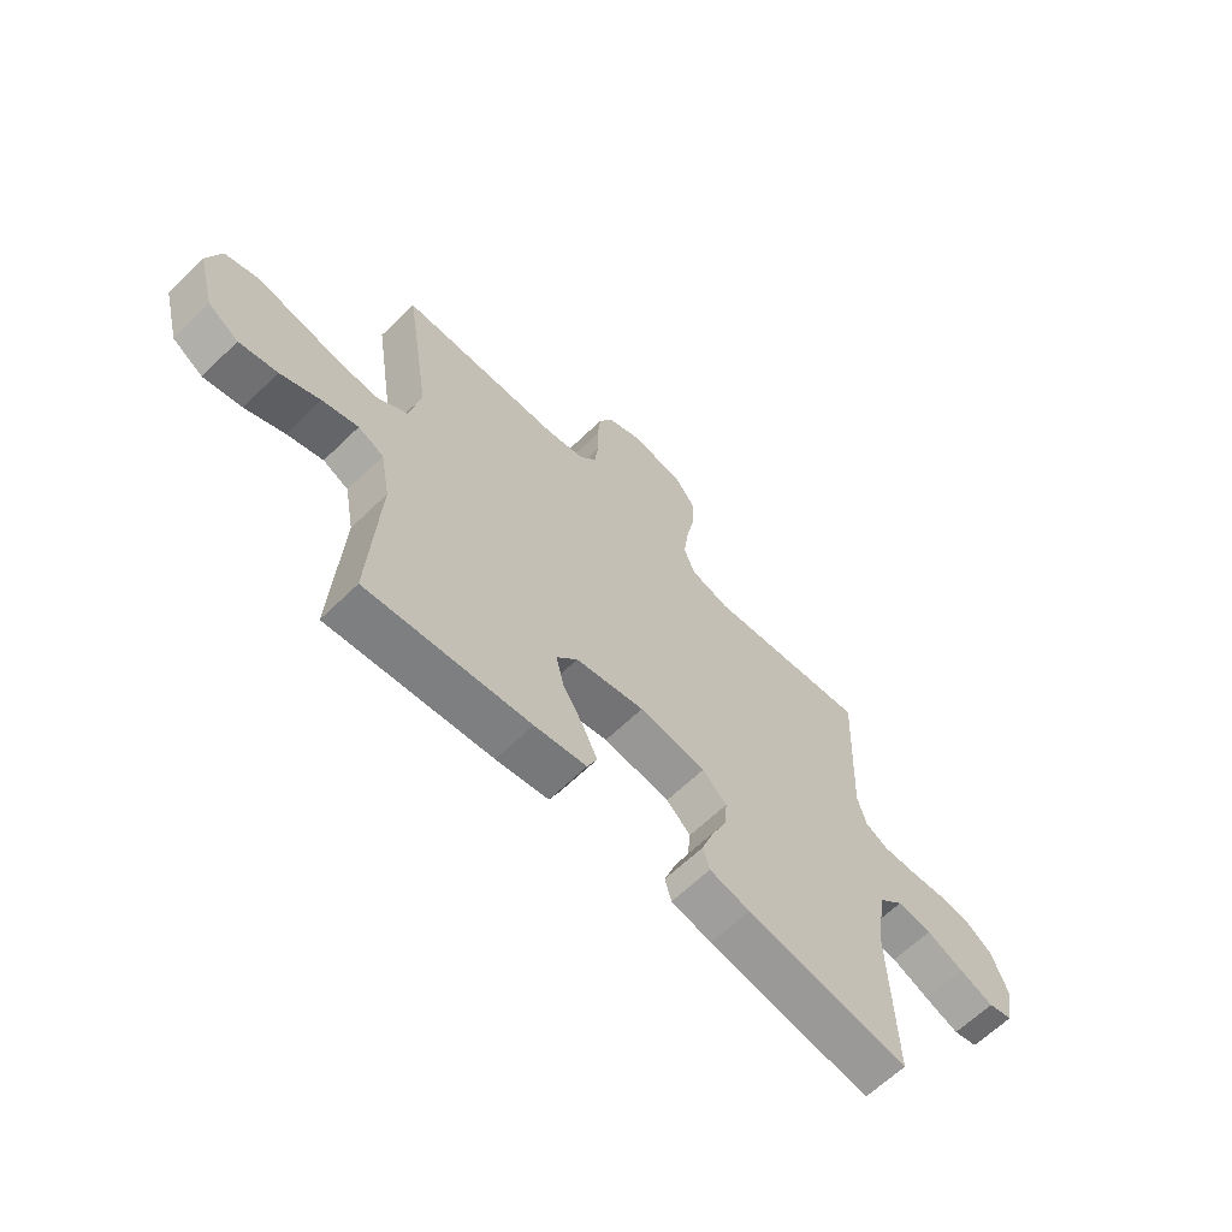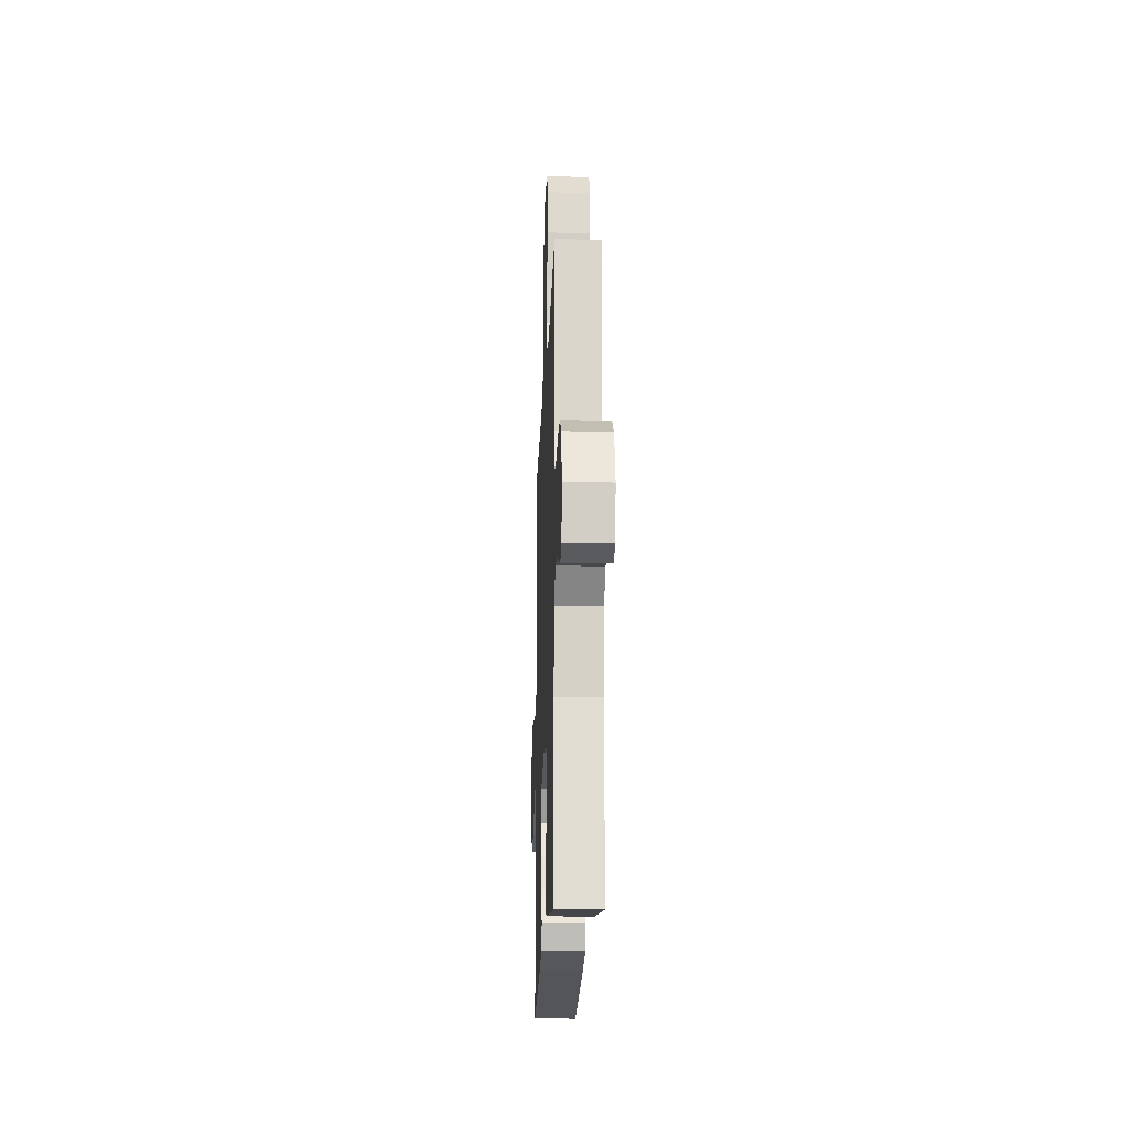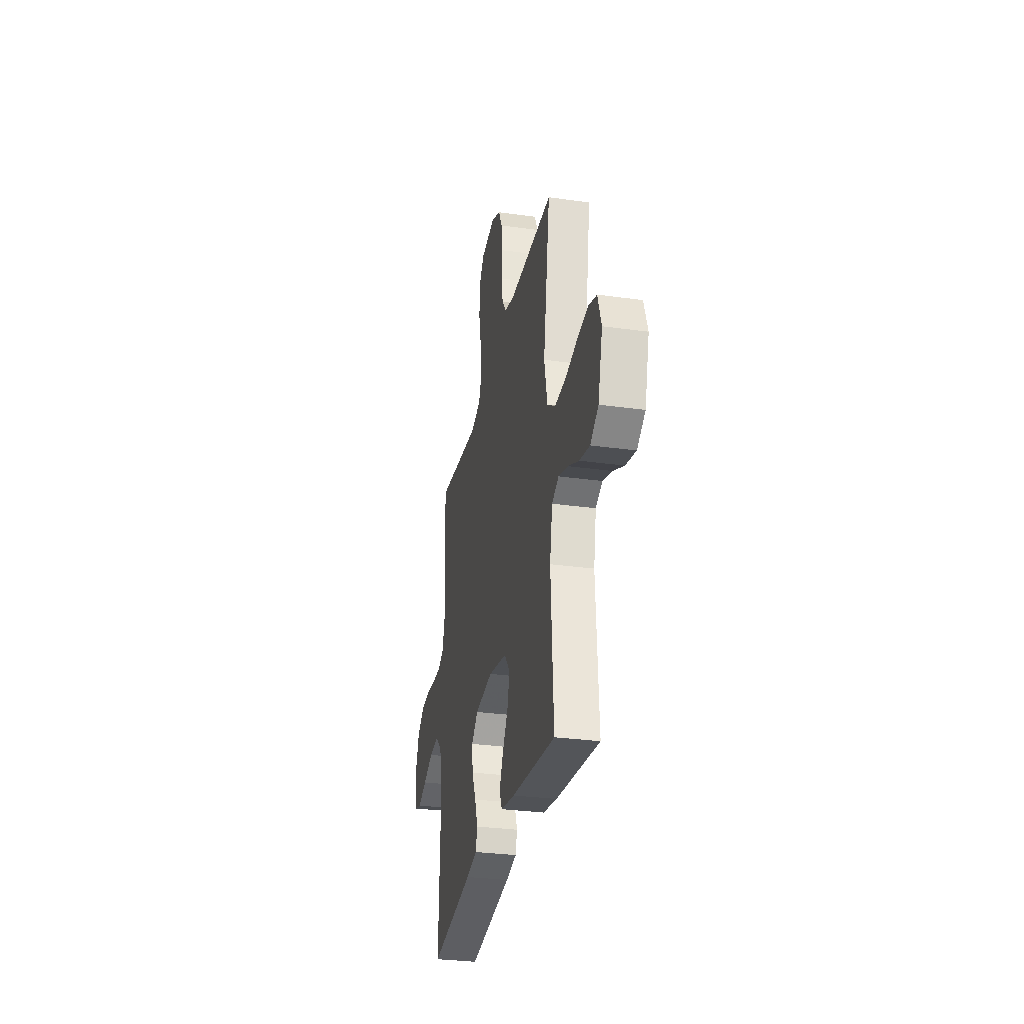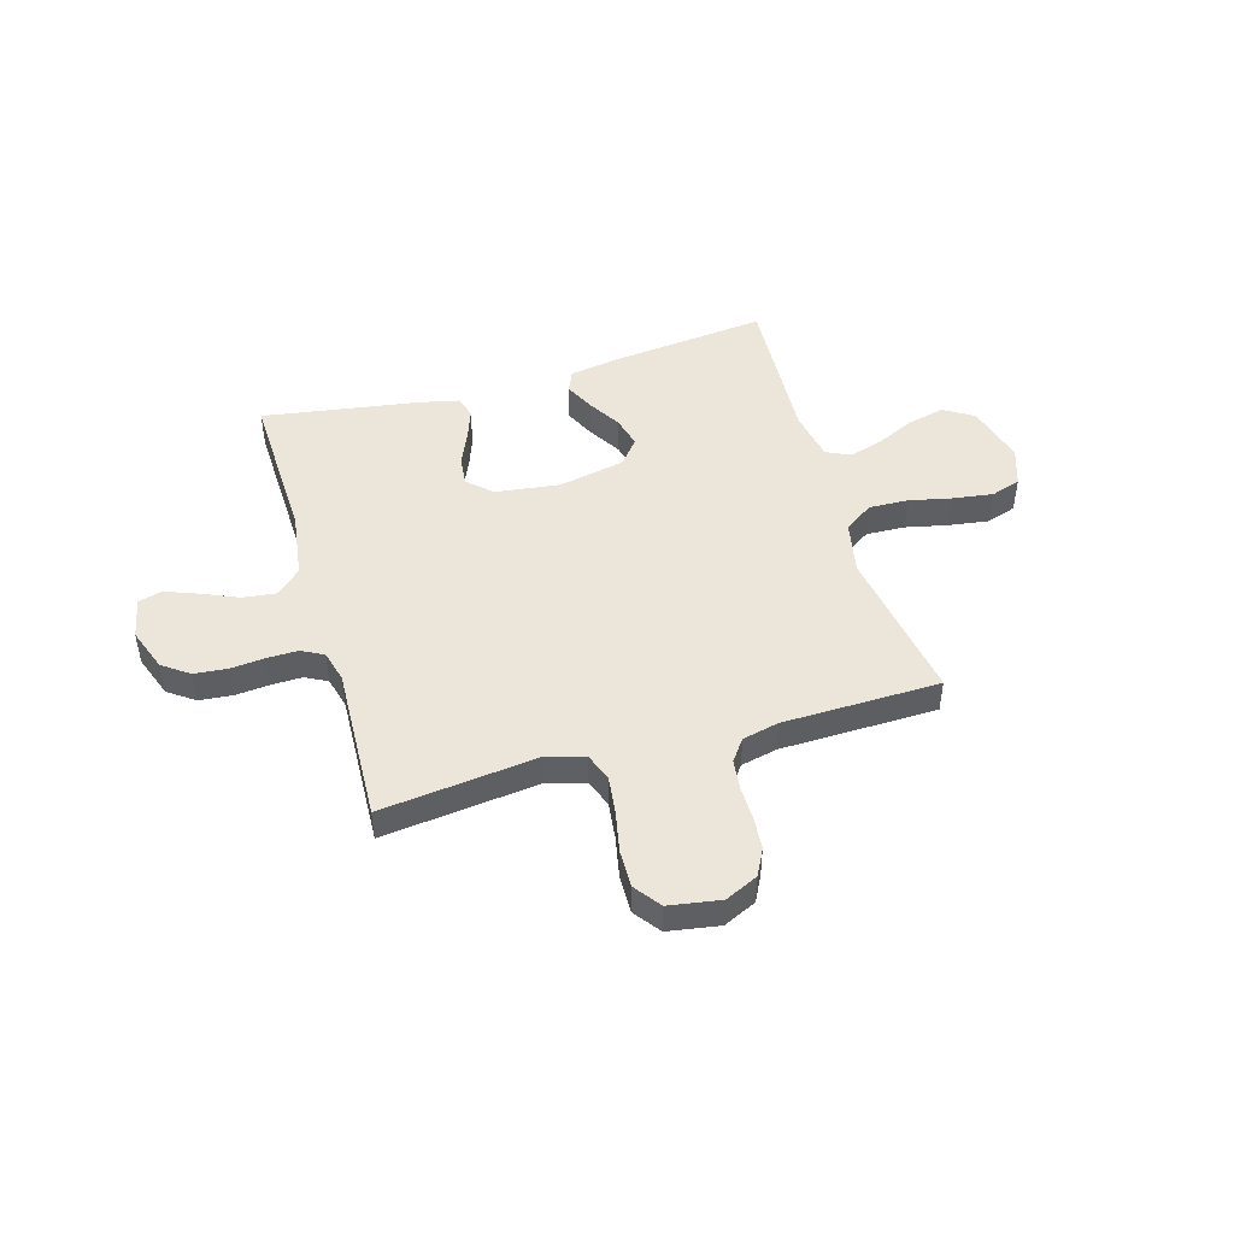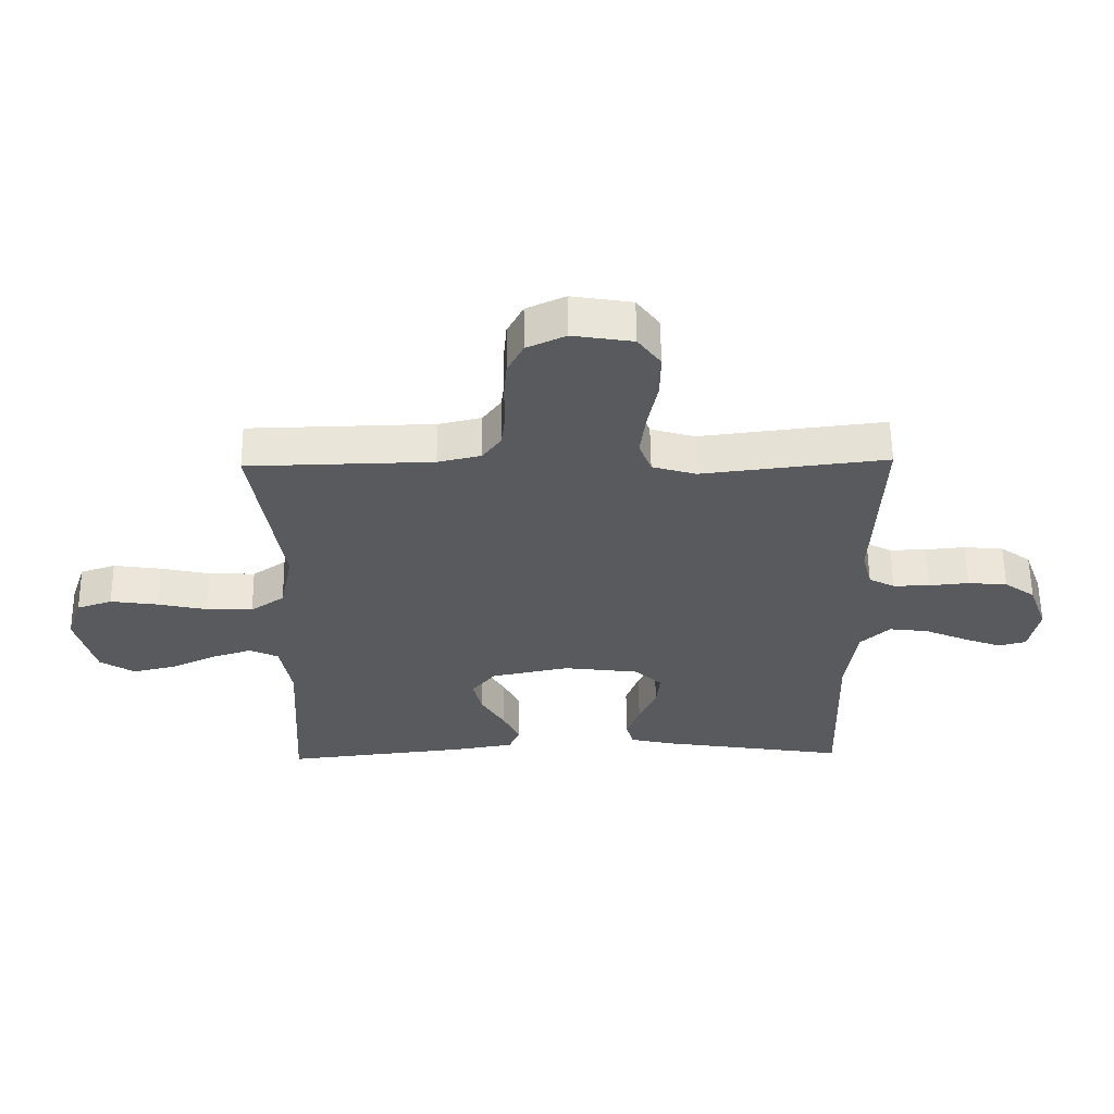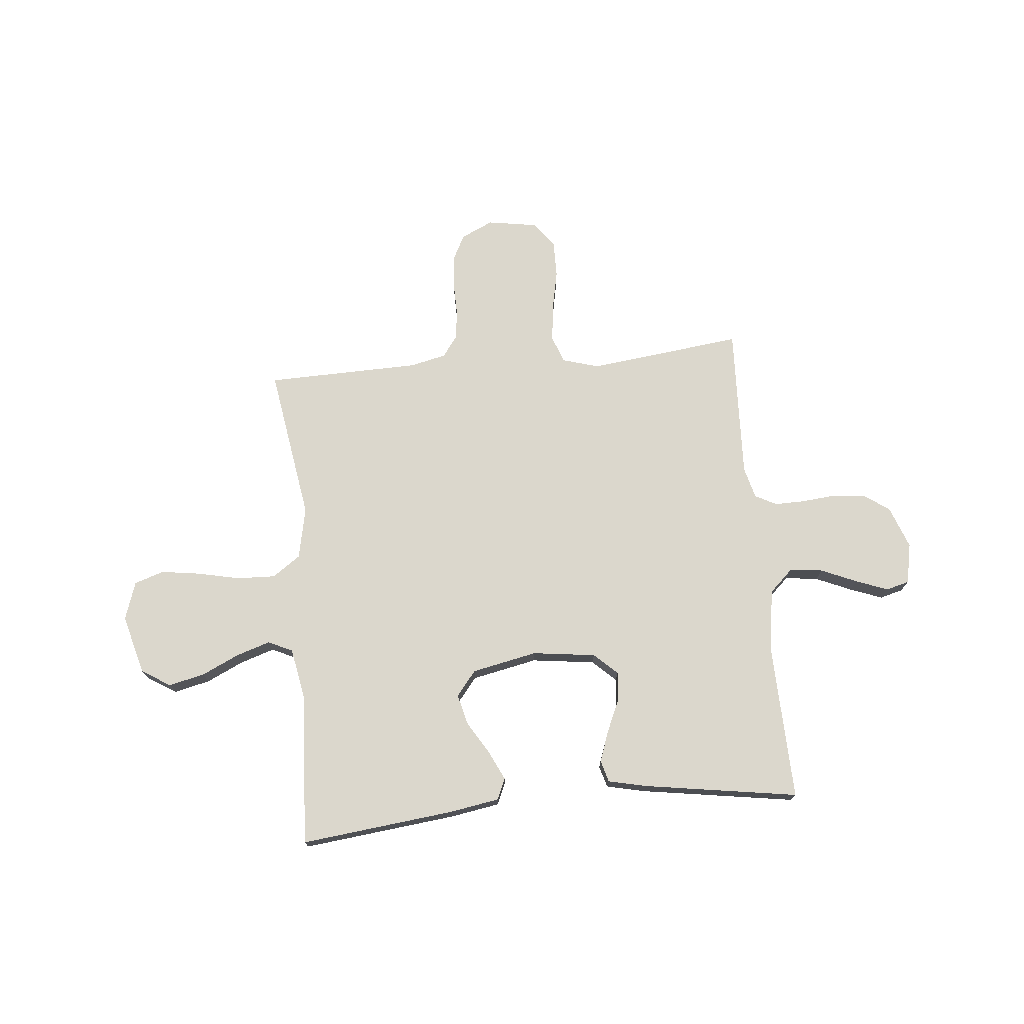
<metadata>
{"format":"obj","ext":"obj","renderer":"f3d","projection":"perspective","resolution":1024,"background":"white","views":[{"elev":-63.8,"azim":134.4,"up":"+Z"},{"elev":-18.6,"azim":-92.1,"up":"+Z"},{"elev":-30.2,"azim":78.5,"up":"+Z"},{"elev":47.1,"azim":-16.3,"up":"+Y"},{"elev":58.8,"azim":179.3,"up":"+Z"},{"elev":73.3,"azim":174.5,"up":"+Y"}]}
</metadata>
<code>
v -0.5 0.07 -0.5
v -0.491 0.07 -0.2
v -0.509 0.07 -0.073
v -0.556 0.07 -0.029
v -0.62 0.07 -0.037
v -0.689 0.07 -0.067
v -0.752 0.07 -0.091
v -0.797 0.07 -0.079
v -0.813 0.07 0
v -0.783 0.07 0.082
v -0.733 0.07 0.118
v -0.669 0.07 0.124
v -0.604 0.07 0.118
v -0.545 0.07 0.117
v -0.503 0.07 0.139
v -0.487 0.07 0.2
v -0.5 0.07 0.5
v -0.2 0.07 0.465
v -0.129 0.07 0.486
v -0.109 0.07 0.539
v -0.118 0.07 0.612
v -0.134 0.07 0.69
v -0.135 0.07 0.762
v -0.098 0.07 0.812
v 0 0.07 0.828
v 0.063 0.07 0.799
v 0.089 0.07 0.748
v 0.094 0.07 0.686
v 0.093 0.07 0.621
v 0.1 0.07 0.563
v 0.13 0.07 0.522
v 0.2 0.07 0.506
v 0.5 0.07 0.5
v 0.453 0.07 0.2
v 0.474 0.07 0.099
v 0.529 0.07 0.061
v 0.604 0.07 0.064
v 0.686 0.07 0.082
v 0.762 0.07 0.093
v 0.819 0.07 0.074
v 0.844 0.07 0
v 0.813 0.07 -0.116
v 0.757 0.07 -0.151
v 0.687 0.07 -0.135
v 0.614 0.07 -0.101
v 0.548 0.07 -0.08
v 0.501 0.07 -0.102
v 0.483 0.07 -0.2
v 0.5 0.07 -0.5
v 0.2 0.07 -0.467
v 0.104 0.07 -0.451
v 0.086 0.07 -0.41
v 0.113 0.07 -0.353
v 0.151 0.07 -0.29
v 0.166 0.07 -0.23
v 0.127 0.07 -0.182
v 0 0.07 -0.156
v -0.123 0.07 -0.172
v -0.168 0.07 -0.214
v -0.162 0.07 -0.272
v -0.134 0.07 -0.335
v -0.113 0.07 -0.394
v -0.125 0.07 -0.436
v -0.2 0.07 -0.453
v -0.5 0 -0.5
v -0.491 0 -0.2
v -0.509 0 -0.073
v -0.556 0 -0.029
v -0.62 0 -0.037
v -0.689 0 -0.067
v -0.752 0 -0.091
v -0.797 0 -0.079
v -0.813 0 0
v -0.783 0 0.082
v -0.733 0 0.118
v -0.669 0 0.124
v -0.604 0 0.118
v -0.545 0 0.117
v -0.503 0 0.139
v -0.487 0 0.2
v -0.5 0 0.5
v -0.2 0 0.465
v -0.129 0 0.486
v -0.109 0 0.539
v -0.118 0 0.612
v -0.134 0 0.69
v -0.135 0 0.762
v -0.098 0 0.812
v 0 0 0.828
v 0.063 0 0.799
v 0.089 0 0.748
v 0.094 0 0.686
v 0.093 0 0.621
v 0.1 0 0.563
v 0.13 0 0.522
v 0.2 0 0.506
v 0.5 0 0.5
v 0.453 0 0.2
v 0.474 0 0.099
v 0.529 0 0.061
v 0.604 0 0.064
v 0.686 0 0.082
v 0.762 0 0.093
v 0.819 0 0.074
v 0.844 0 0
v 0.813 0 -0.116
v 0.757 0 -0.151
v 0.687 0 -0.135
v 0.614 0 -0.101
v 0.548 0 -0.08
v 0.501 0 -0.102
v 0.483 0 -0.2
v 0.5 0 -0.5
v 0.2 0 -0.467
v 0.104 0 -0.451
v 0.086 0 -0.41
v 0.113 0 -0.353
v 0.151 0 -0.29
v 0.166 0 -0.23
v 0.127 0 -0.182
v 0 0 -0.156
v -0.123 0 -0.172
v -0.168 0 -0.214
v -0.162 0 -0.272
v -0.134 0 -0.335
v -0.113 0 -0.394
v -0.125 0 -0.436
v -0.2 0 -0.453
f 63 64 1 2
f 60 61 62 63
f 60 63 2 3
f 59 60 3 4
f 58 59 4
f 57 58 4
f 56 57 4
f 51 52 53 54
f 49 50 51 54
f 48 49 54 55
f 47 48 55 56
f 42 43 44 45
f 42 45 46
f 41 42 46
f 40 41 46
f 37 38 39 40
f 37 40 46 47
f 32 33 34
f 31 32 34 35
f 26 27 28 29
f 26 29 30
f 25 26 30
f 24 25 30
f 21 22 23 24
f 20 21 24 30
f 19 20 30 31
f 16 17 18
f 15 16 18 19
f 10 11 12 13
f 10 13 14
f 9 10 14
f 8 9 14
f 5 6 7 8
f 5 8 14 15
f 37 47 56 4
f 15 19 31 35
f 15 35 36
f 4 5 15
f 4 15 36
f 4 36 37
f 66 65 128 127
f 127 126 125 124
f 67 66 127 124
f 68 67 124 123
f 68 123 122
f 68 122 121
f 68 121 120
f 118 117 116 115
f 118 115 114 113
f 119 118 113 112
f 120 119 112 111
f 109 108 107 106
f 110 109 106
f 110 106 105
f 110 105 104
f 104 103 102 101
f 111 110 104 101
f 98 97 96
f 99 98 96 95
f 93 92 91 90
f 94 93 90
f 94 90 89
f 94 89 88
f 88 87 86 85
f 94 88 85 84
f 95 94 84 83
f 82 81 80
f 83 82 80 79
f 77 76 75 74
f 78 77 74
f 78 74 73
f 78 73 72
f 72 71 70 69
f 79 78 72 69
f 68 120 111 101
f 99 95 83 79
f 100 99 79
f 79 69 68
f 100 79 68
f 101 100 68
f 1 65 66 2
f 2 66 67 3
f 3 67 68 4
f 4 68 69 5
f 5 69 70 6
f 6 70 71 7
f 7 71 72 8
f 8 72 73 9
f 9 73 74 10
f 10 74 75 11
f 11 75 76 12
f 12 76 77 13
f 13 77 78 14
f 14 78 79 15
f 15 79 80 16
f 16 80 81 17
f 17 81 82 18
f 18 82 83 19
f 19 83 84 20
f 20 84 85 21
f 21 85 86 22
f 22 86 87 23
f 23 87 88 24
f 24 88 89 25
f 25 89 90 26
f 26 90 91 27
f 27 91 92 28
f 28 92 93 29
f 29 93 94 30
f 30 94 95 31
f 31 95 96 32
f 32 96 97 33
f 33 97 98 34
f 34 98 99 35
f 35 99 100 36
f 36 100 101 37
f 37 101 102 38
f 38 102 103 39
f 39 103 104 40
f 40 104 105 41
f 41 105 106 42
f 42 106 107 43
f 43 107 108 44
f 44 108 109 45
f 45 109 110 46
f 46 110 111 47
f 47 111 112 48
f 48 112 113 49
f 49 113 114 50
f 50 114 115 51
f 51 115 116 52
f 52 116 117 53
f 53 117 118 54
f 54 118 119 55
f 55 119 120 56
f 56 120 121 57
f 57 121 122 58
f 58 122 123 59
f 59 123 124 60
f 60 124 125 61
f 61 125 126 62
f 62 126 127 63
f 63 127 128 64
f 64 128 65 1

</code>
